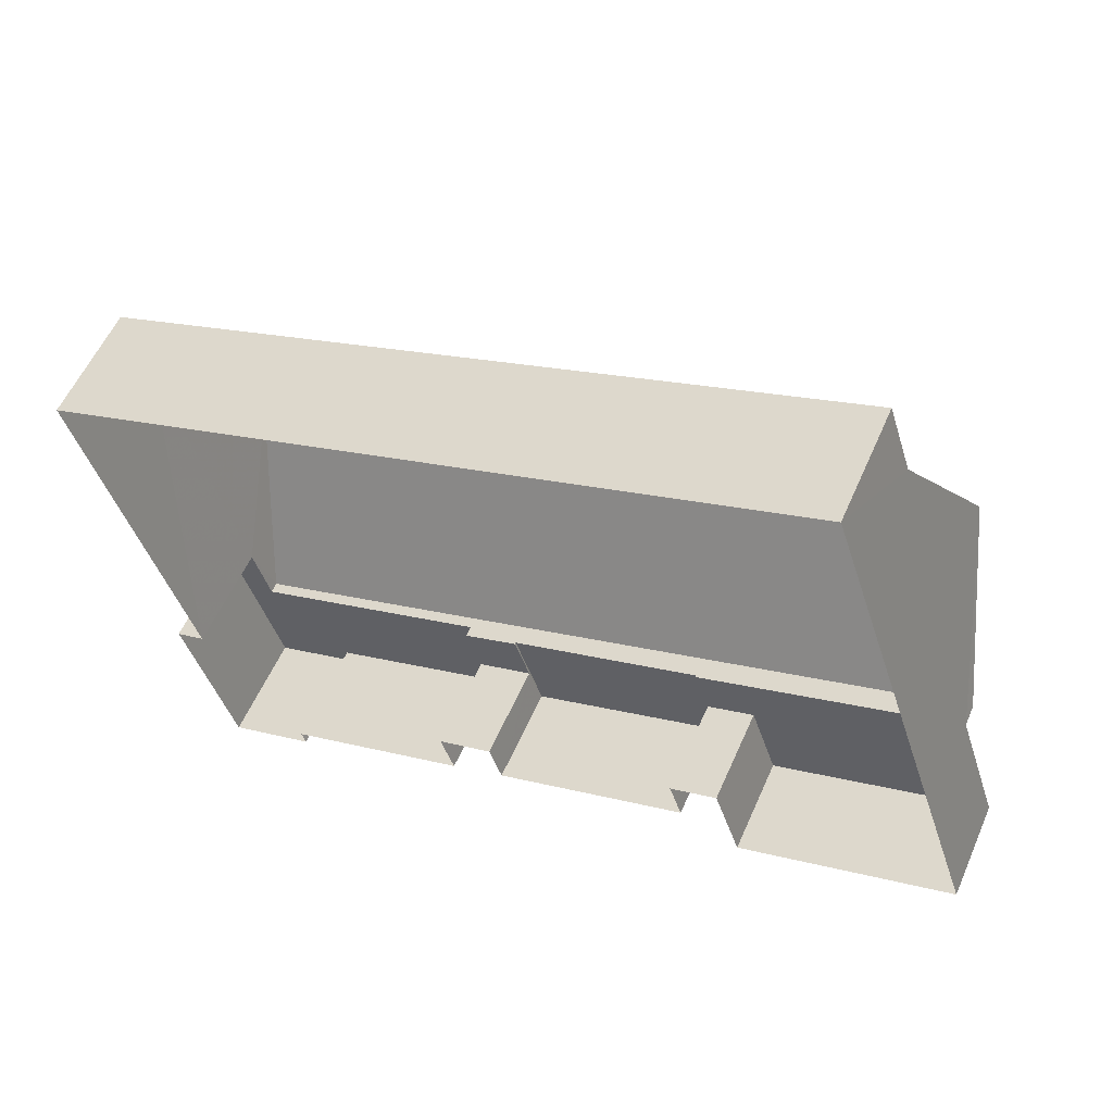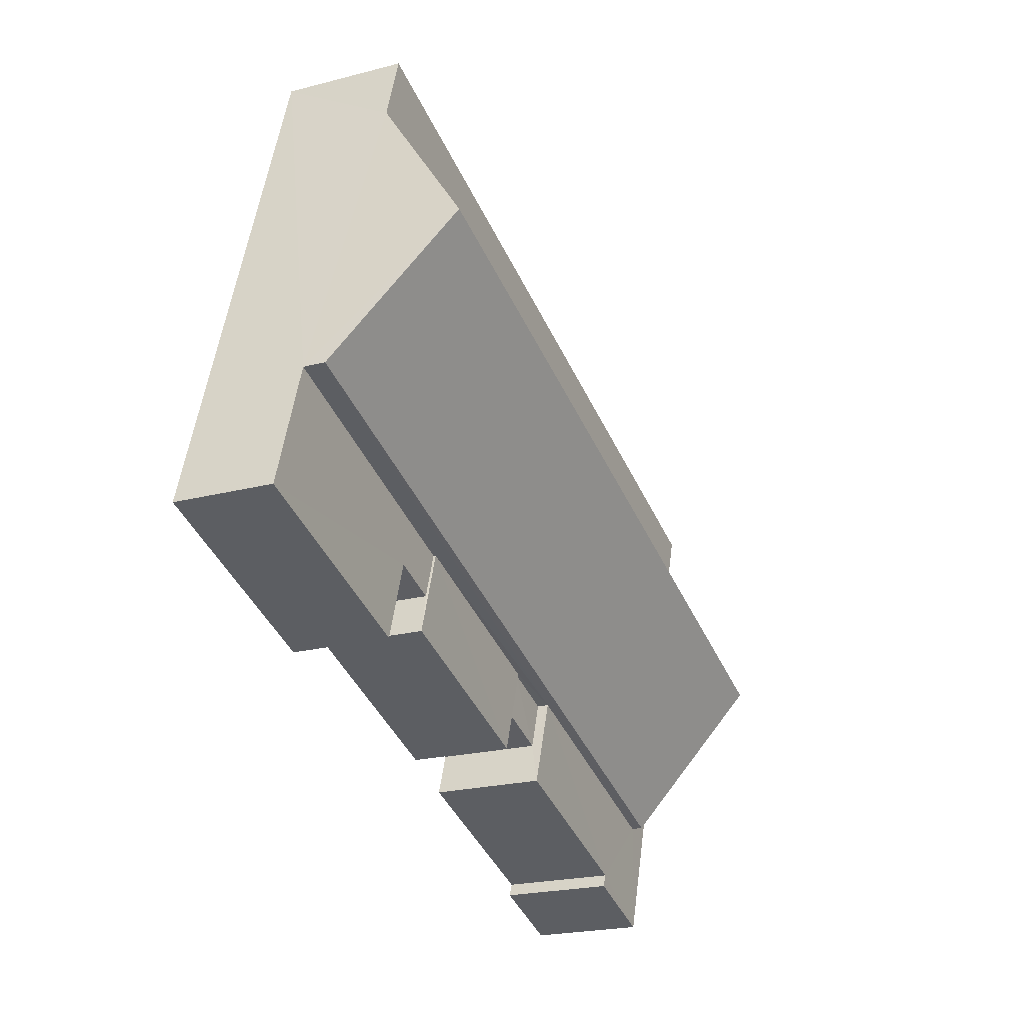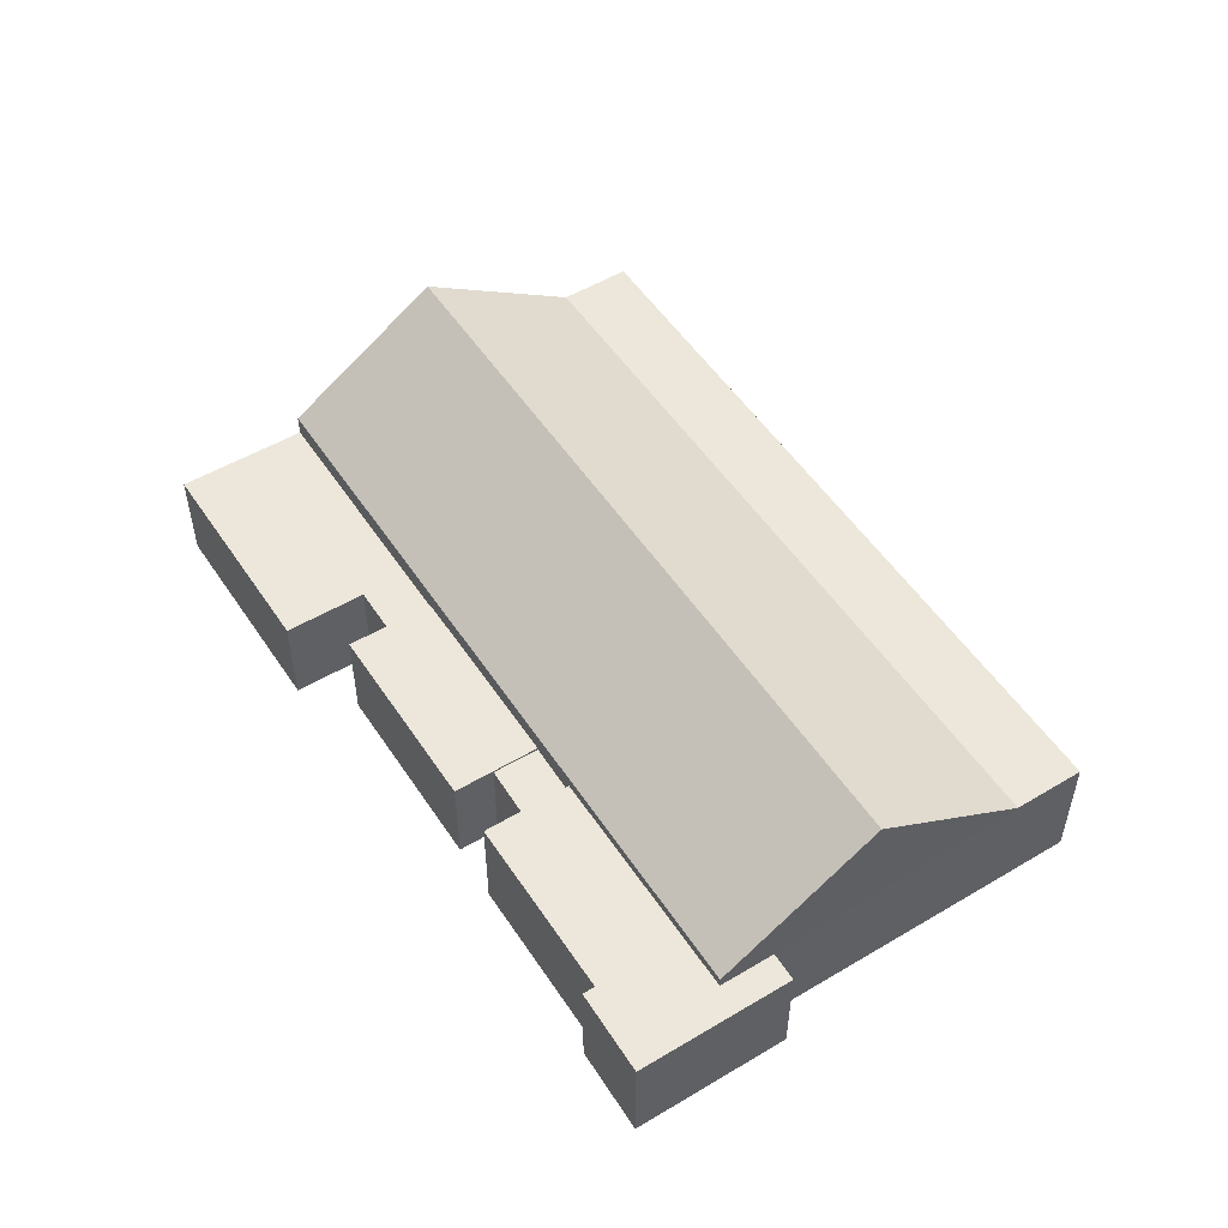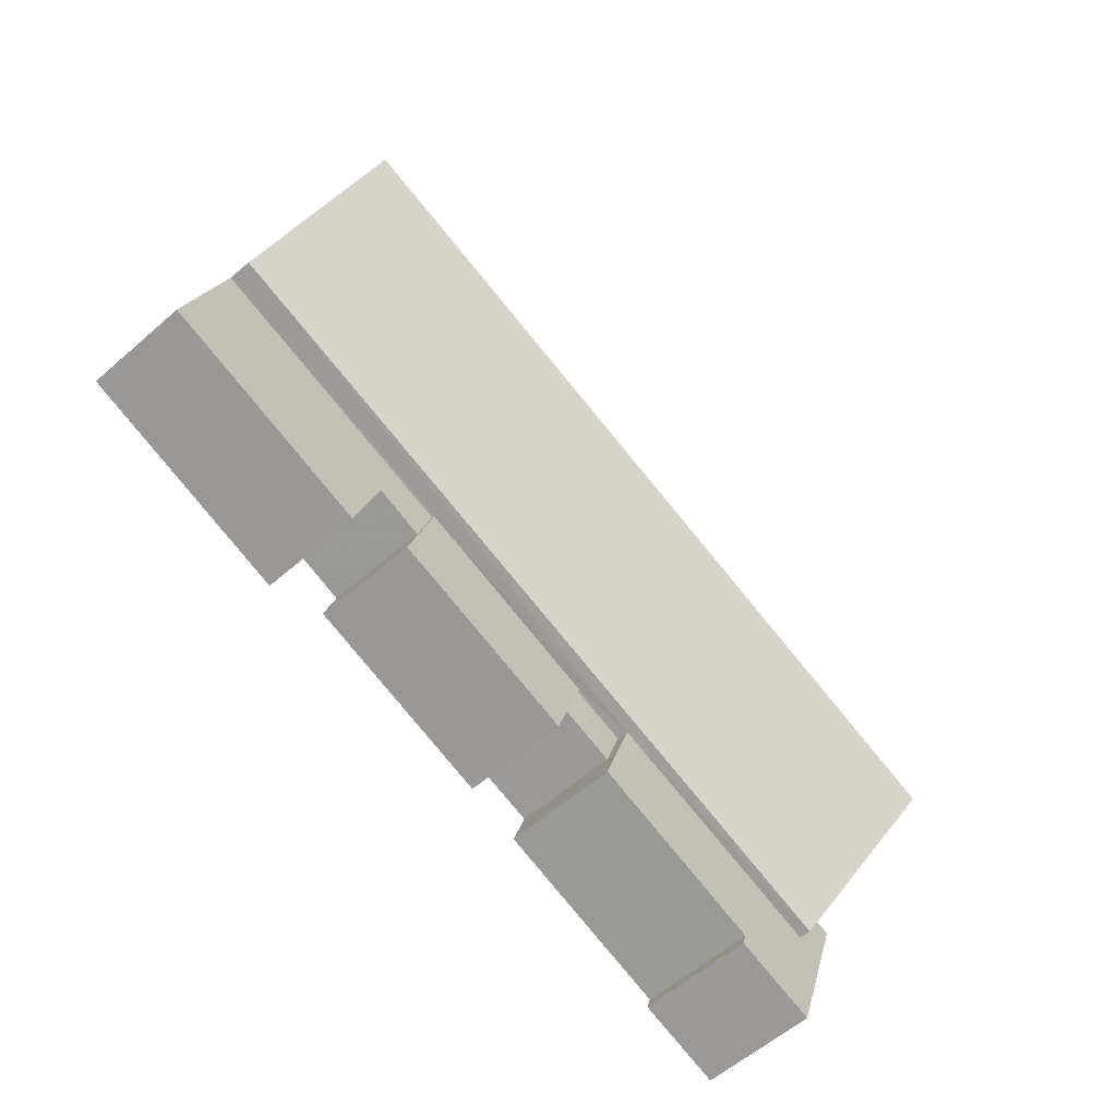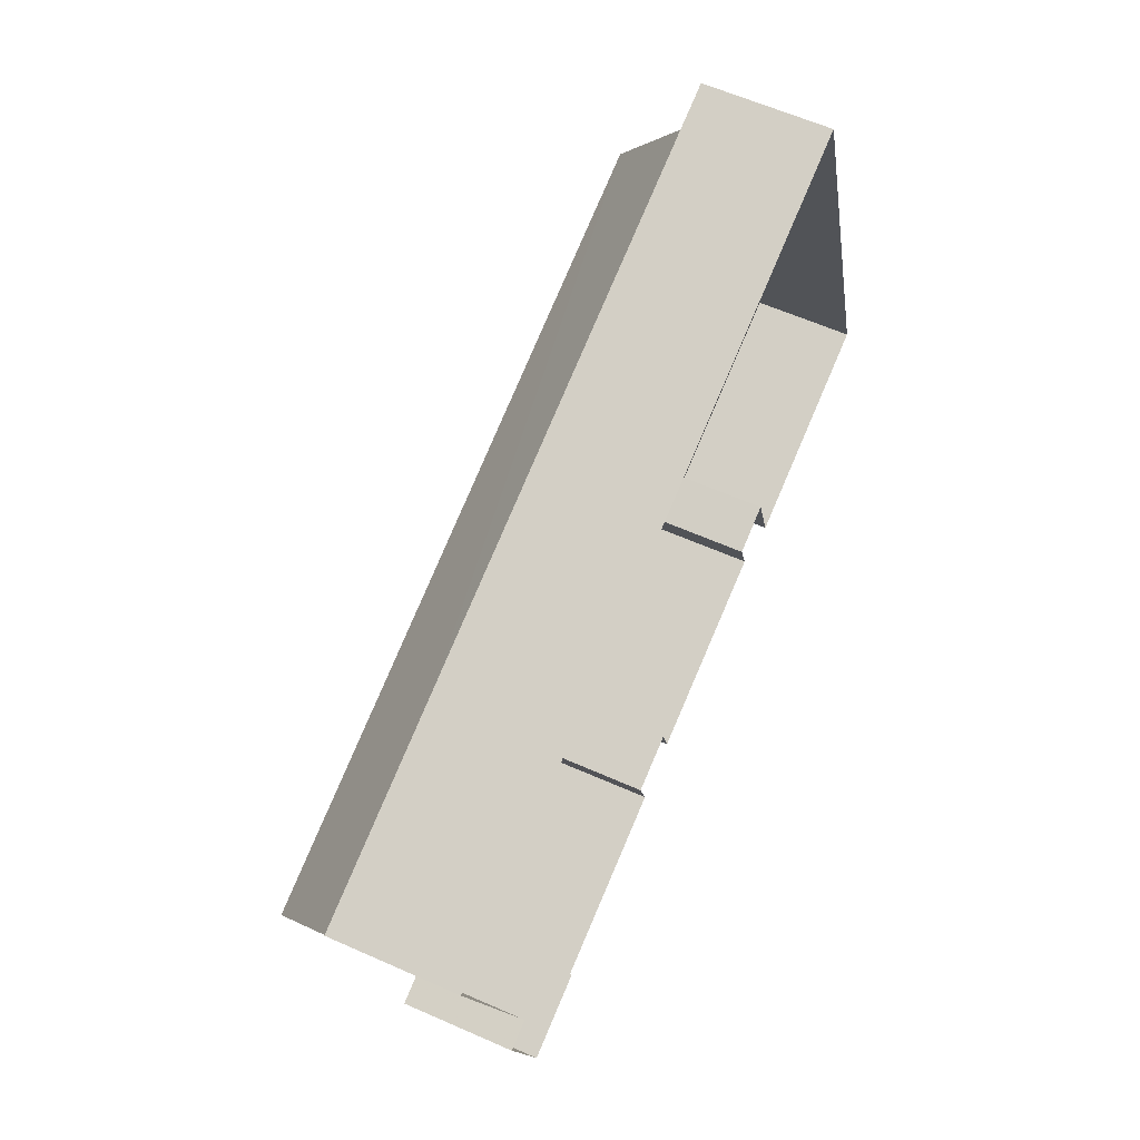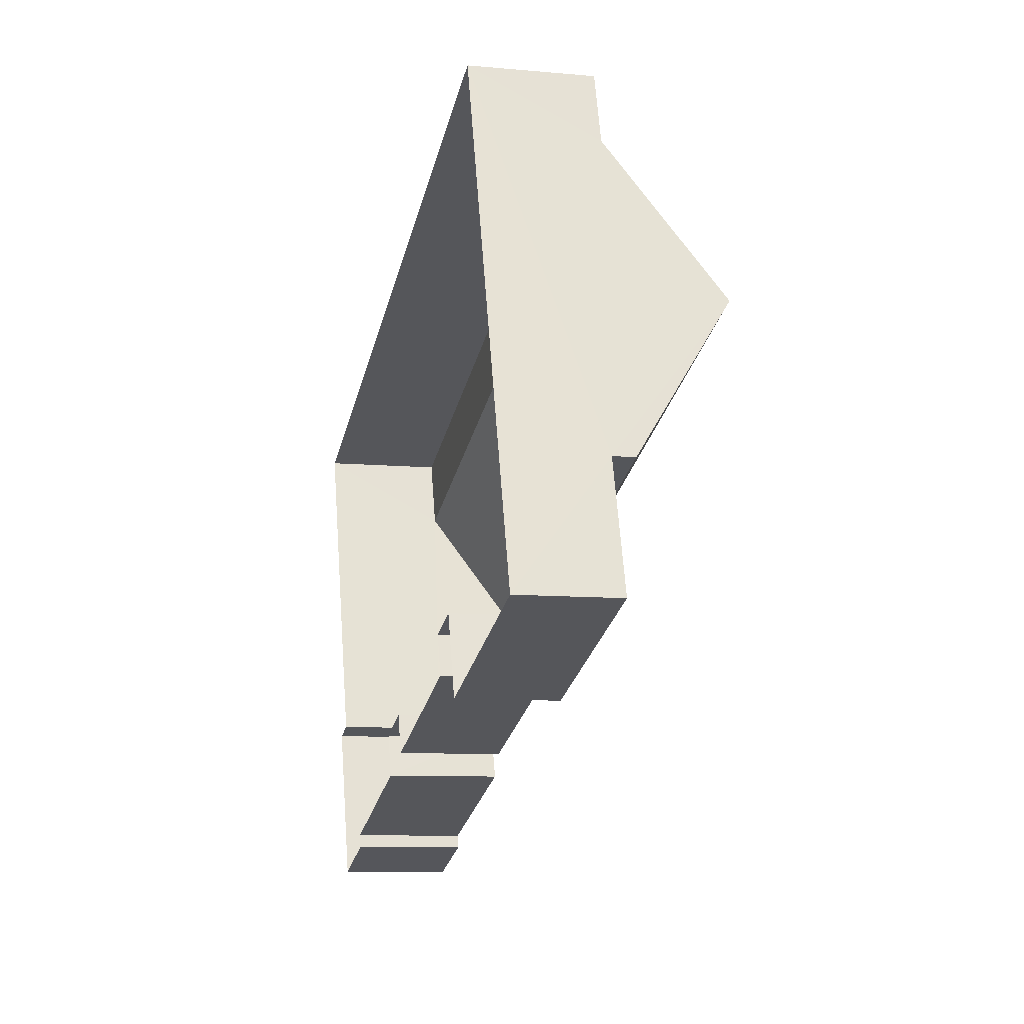
<metadata>
{"format":"obj","ext":"obj","renderer":"f3d","projection":"perspective","resolution":1024,"background":"white","views":[{"elev":55.8,"azim":-156.5,"up":"+Y"},{"elev":-22.3,"azim":-65.6,"up":"+Y"},{"elev":52.3,"azim":39.3,"up":"+Z"},{"elev":-58.2,"azim":-47.9,"up":"+Y"},{"elev":60.0,"azim":114.5,"up":"+Y"},{"elev":-8.9,"azim":-103.7,"up":"+Y"}]}
</metadata>
<code>
v -2.251e+05 -1.275e+05 13.94
v -2.251e+05 -1.275e+05 13.94
v -2.251e+05 -1.275e+05 13.94
v -2.251e+05 -1.275e+05 13.94
v -2.251e+05 -1.275e+05 13.94
v -2.251e+05 -1.275e+05 13.94
v -2.251e+05 -1.275e+05 13.94
v -2.251e+05 -1.275e+05 13.94
v -2.251e+05 -1.275e+05 13.94
v -2.251e+05 -1.275e+05 13.94
v -2.251e+05 -1.275e+05 13.94
v -2.251e+05 -1.275e+05 13.94
v -2.251e+05 -1.275e+05 13.94
v -2.251e+05 -1.275e+05 13.94
v -2.251e+05 -1.275e+05 13.94
v -2.251e+05 -1.275e+05 13.94
v -2.251e+05 -1.275e+05 16.44
v -2.251e+05 -1.275e+05 16.44
v -2.251e+05 -1.275e+05 18.59
v -2.251e+05 -1.275e+05 18.59
v -2.251e+05 -1.275e+05 16.44
v -2.251e+05 -1.275e+05 16.44
v -2.251e+05 -1.275e+05 16.44
v -2.251e+05 -1.275e+05 16.44
v -2.251e+05 -1.275e+05 15.99
v -2.251e+05 -1.275e+05 15.99
v -2.251e+05 -1.275e+05 15.99
v -2.251e+05 -1.275e+05 15.99
v -2.251e+05 -1.275e+05 15.99
v -2.251e+05 -1.275e+05 15.99
v -2.251e+05 -1.275e+05 15.99
v -2.251e+05 -1.275e+05 15.99
v -2.251e+05 -1.275e+05 15.99
v -2.251e+05 -1.275e+05 15.99
v -2.251e+05 -1.275e+05 16.04
v -2.251e+05 -1.275e+05 16.04
v -2.251e+05 -1.275e+05 16.04
v -2.251e+05 -1.275e+05 16.04
v -2.251e+05 -1.275e+05 16.22
v -2.251e+05 -1.275e+05 16.22
v -2.251e+05 -1.275e+05 16.22
v -2.251e+05 -1.275e+05 16.22
v -2.251e+05 -1.275e+05 16.22
v -2.251e+05 -1.275e+05 16.22
v -2.251e+05 -1.275e+05 16.22
v -2.251e+05 -1.275e+05 16.22
f 1 2 3
f 1 4 5
f 5 4 6
f 7 8 9
f 2 7 10
f 11 12 9
f 13 10 12
f 14 15 16
f 3 2 10
f 16 15 3
f 4 1 15
f 15 1 3
f 12 7 9
f 10 7 12
f 17 18 19
f 20 17 19
f 21 22 23
f 24 21 23
f 25 26 27
f 28 27 29
f 29 27 30
f 27 26 30
f 31 32 33
f 31 34 32
f 35 36 37
f 38 35 37
f 20 21 24
f 20 19 21
f 39 40 41
f 41 40 42
f 43 42 44
f 44 45 46
f 44 40 45
f 42 40 44
f 31 33 3
f 10 31 3
f 44 11 43
f 44 12 11
f 4 28 6
f 4 27 28
f 16 33 37
f 37 33 38
f 16 3 33
f 38 33 32
f 7 41 8
f 7 39 41
f 36 14 16
f 37 36 16
f 35 17 30
f 30 26 35
f 45 18 17
f 40 18 45
f 32 34 38
f 38 45 35
f 34 45 38
f 45 17 35
f 15 14 25
f 14 36 25
f 25 35 26
f 25 36 35
f 10 13 31
f 13 46 31
f 31 45 34
f 31 46 45
f 44 46 13
f 12 44 13
f 30 1 5
f 5 29 30
f 24 23 1
f 17 20 30
f 20 24 30
f 24 1 30
f 42 11 9
f 42 43 11
f 42 9 8
f 41 42 8
f 22 2 1
f 23 22 1
f 22 21 2
f 7 2 21
f 21 19 39
f 39 19 18
f 39 18 40
f 7 21 39
f 4 15 25
f 27 4 25
f 29 5 6
f 28 29 6

</code>
